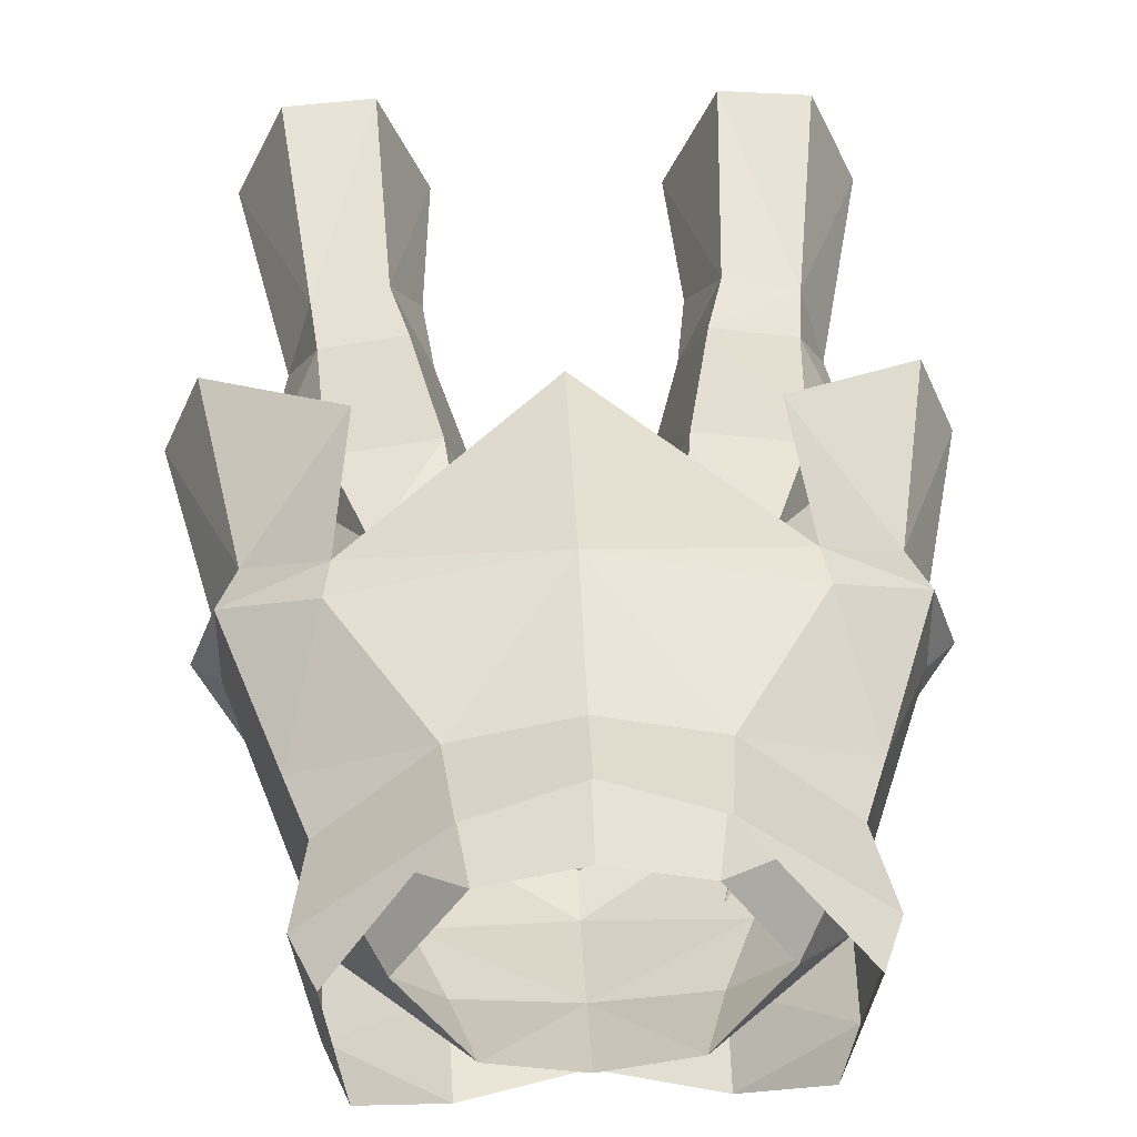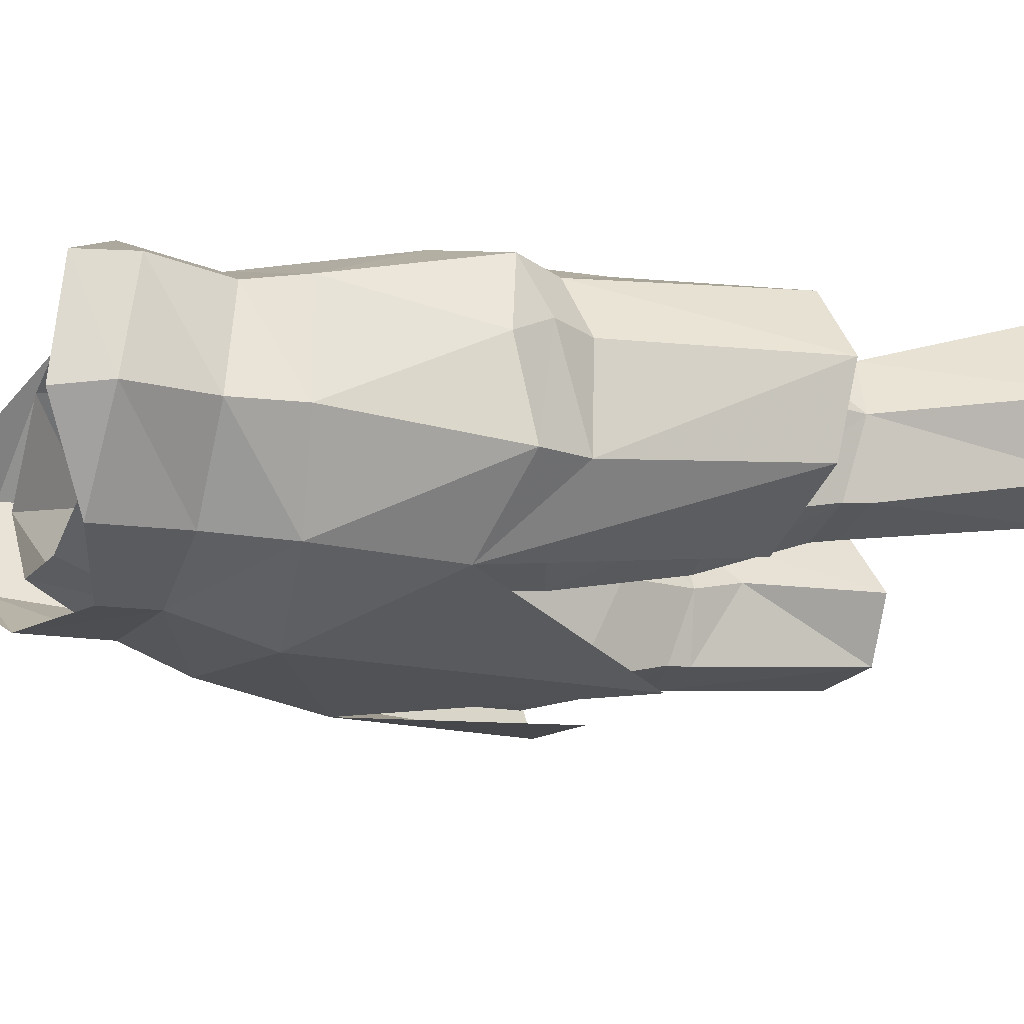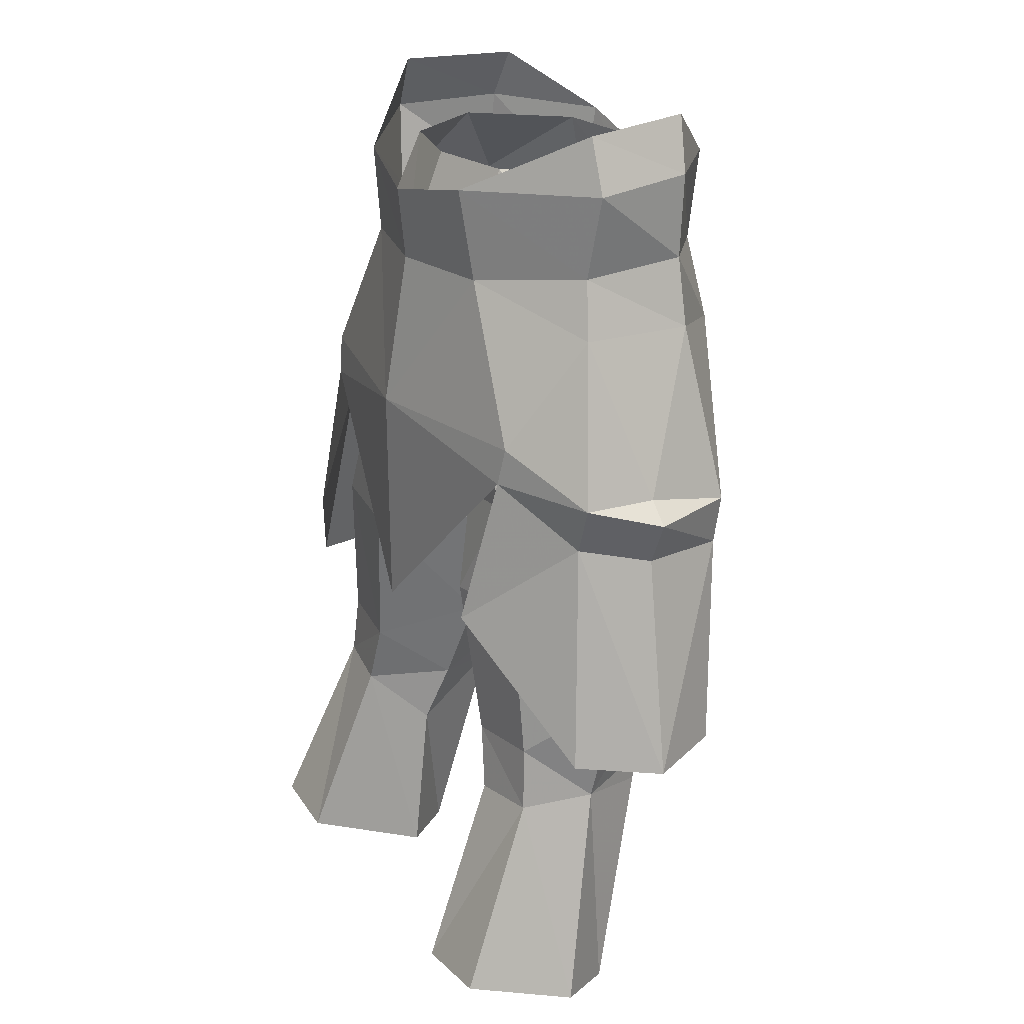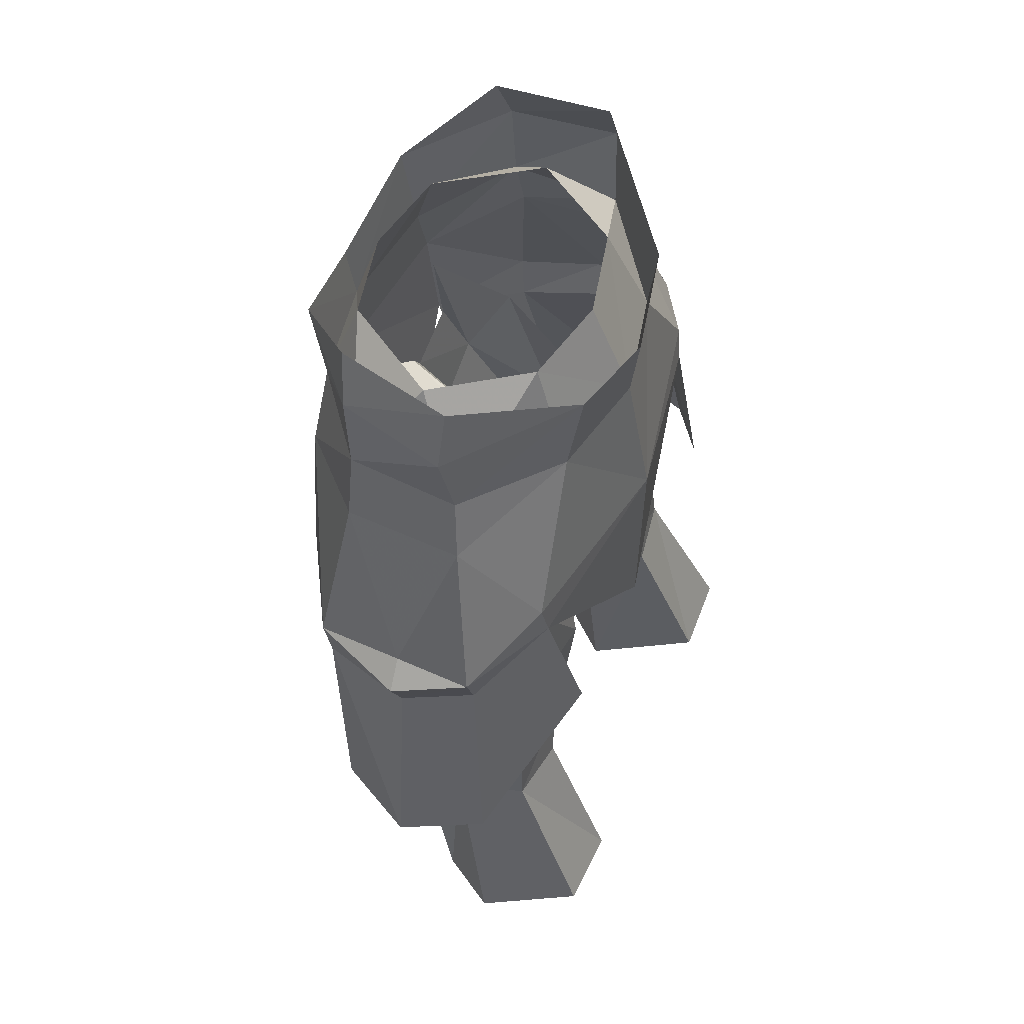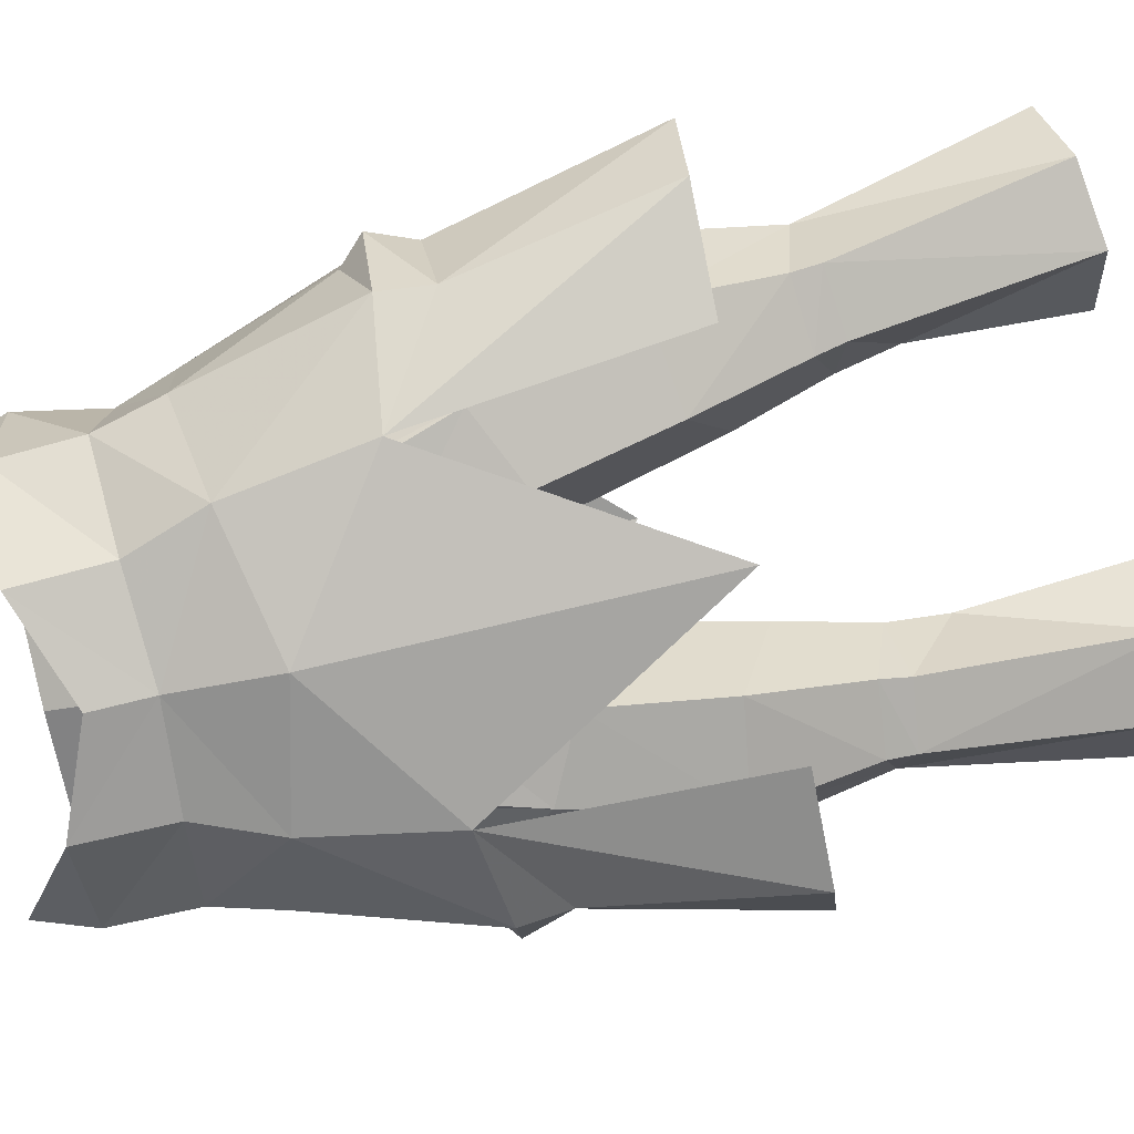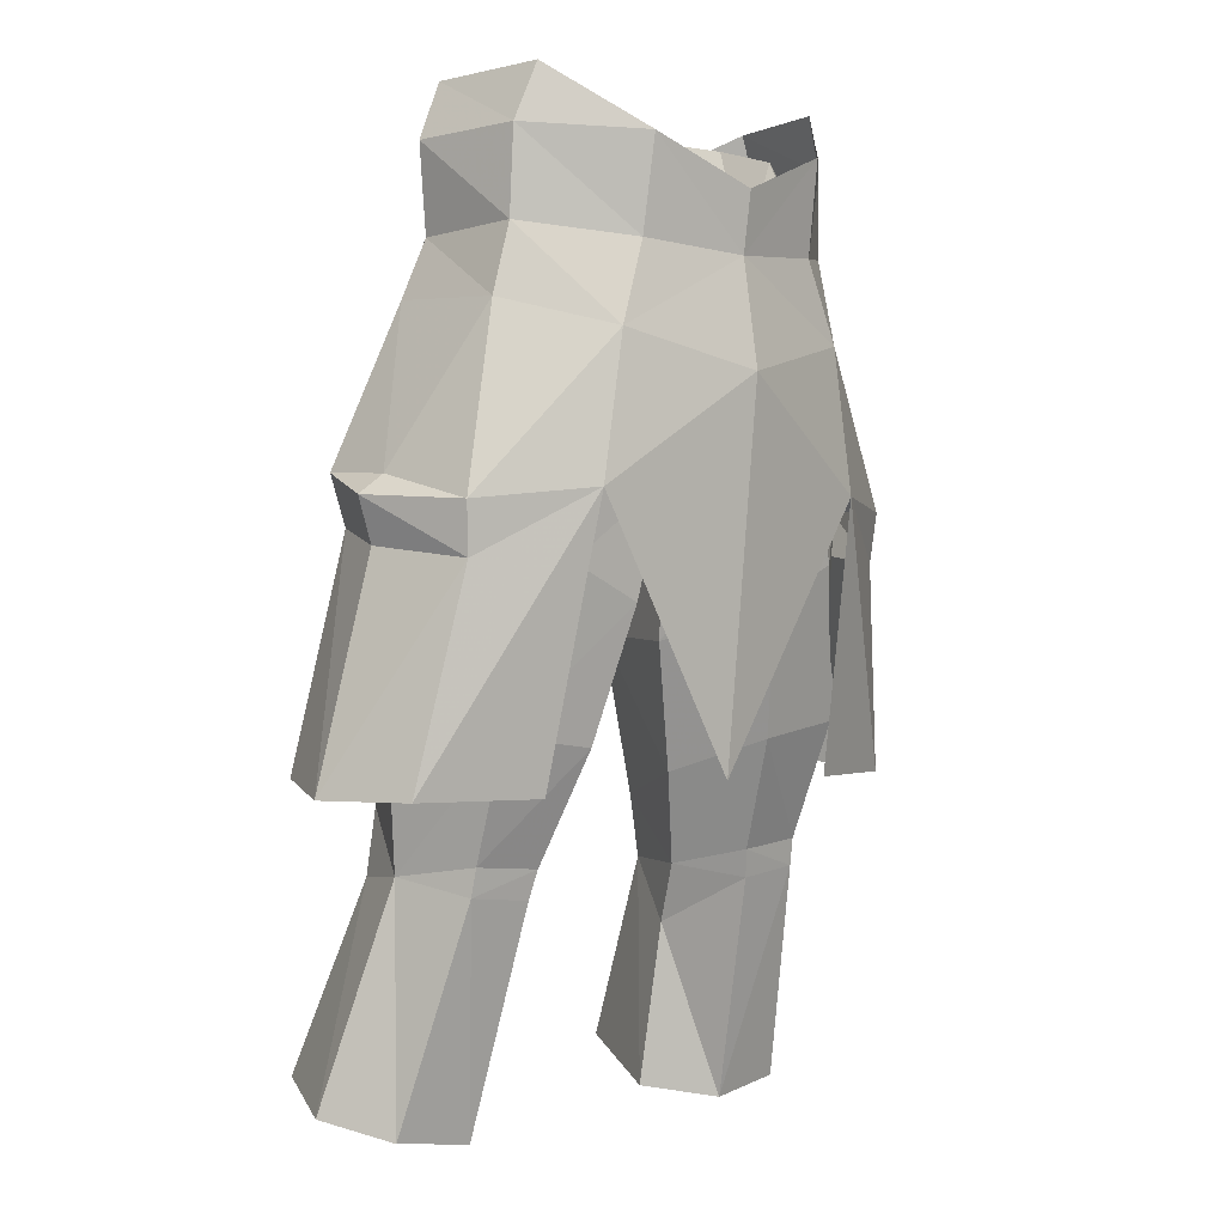
<metadata>
{"format":"obj","ext":"obj","renderer":"f3d","projection":"perspective","resolution":1024,"background":"white","views":[{"elev":39.1,"azim":-2.5,"up":"+Y"},{"elev":-30.0,"azim":65.1,"up":"+Y"},{"elev":24.5,"azim":-119.4,"up":"+Z"},{"elev":58.8,"azim":113.5,"up":"+Z"},{"elev":-78.9,"azim":102.0,"up":"+Y"},{"elev":0.3,"azim":-43.0,"up":"+Z"}]}
</metadata>
<code>
g warrior_trousers_male_50020
v -7.875 -2.76 53.34
v -4.264 -5.583 52.8
v -3.389 -4.441 56.37
v -5.837 -0.5888 56.5
v -3.495 2.963 56.64
v -4.209 4.538 52.49
v -8.036 1.6 53.14
v -8.839 1.991 50.89
v -8.036 1.6 53.14
v -4.209 4.538 52.49
v -5.412 -5.814 49.65
v -4.264 -5.583 52.8
v -7.875 -2.76 53.34
v -8.595 -2.701 50.67
v -10.21 -3.352 41.71
v -6.321 -5.835 44.14
v -10.41 -3.523 43.69
v -7.619 5.023 46.52
v -0.06428 -6.345 52.46
v -0.06428 -5.171 56.27
v -11.02 3.244 44.77
v -0.06428 3.75 56.66
v -0.06428 5.466 52.48
v -10.36 3.231 42.83
v -7.38 5.239 45.01
v -6.792 6.637 39.13
v -12.02 4.25 34.02
v -0.06429 6.537 46.42
v -0.06429 6.481 37.33
v -11.01 0.2133 44.64
v -12.02 0.323 43.9
v -11.77 -2.294 33.51
v -13.43 0.9075 33.51
v -11.36 0.4372 42.16
v -0.06428 -6.345 52.46
v -0.06428 -7.017 48.34
v -0.06428 -5.544 33.87
v -7.851 -2.935 56.68
v -8.579 1.294 56.5
v -3.835 4.976 56.14
v -0.06428 -6.691 54.78
v -4.174 -6.114 56.43
v -7.875 -2.76 53.34
v -7.696 1.267 58.67
v -7.003 -3.225 58.86
v -0.06428 5.759 55.38
v -0.06428 5.466 52.48
v -0.06428 5.466 52.48
v -4.654 2.587 27.7
v -5.584 -1.114 29.66
v -6.414 1.126 20.81
v -4.306 3.435 21.22
v -10.12 1.101 35.37
v -7.693 4.716 39.11
v -8.116 4.417 32.83
v -9.295 1.791 30.56
v -8.399 4.594 30.25
v -5.047 4.763 32.59
v -3.255 0.7531 33.71
v -4.279 1.603 30.09
v -11.23 3.837 21.97
v -9.567 1.364 21.24
v -8.16 -1.038 29.94
v -4.402 4.718 48.56
v -2.365 3.475 46.07
v -3.474 4.388 43.05
v -1.824 -0.4045 41.77
v -2.064 0.01599 38.73
v -3.947 5.174 38.96
v -8.092 -1.235 31.03
v -5.366 -1.37 30.78
v -4.536 -3.263 35.11
v -8.342 -2.972 35.64
v -5.696 4.997 30.02
v -6.096 7.921 22.47
v -9.415 7.798 22.72
v -2.064 0.01599 38.73
v -1.824 -0.4045 41.77
v -2.866 -5.175 44.48
v -3.557 -4.563 40.21
v -0.006528 4.883 48.44
v -0.06428 -1.005 46
v -0.4714 -1.05 45.94
v -1.096 -4.535 47.35
v -0.4714 -1.05 45.94
v -0.06428 -1.005 46
v -0.06428 -5.395 47.75
v -4.306 3.435 21.22
v -4.654 2.587 27.7
v -4.279 1.603 30.09
v -3.255 0.7531 33.71
v -0.06428 5.061 52.52
v -6.221 4.52 43.34
v -9.467 -1.564 35.73
v -6.546 -4.536 41.62
v -5.356 -5.166 45.24
v -6.221 4.52 43.34
v -7.693 4.716 39.11
v -10.12 1.101 35.37
v -8.431 2.161 42.97
v -4.402 4.718 48.56
v -6.347 2.012 48.47
v -9.467 -1.564 35.73
v -6.546 -4.536 41.62
v -8.258 -3.243 43.76
v -10.12 1.101 35.37
v -5.356 -5.166 45.24
v -4.481 -5.089 49.66
v -7.086 -3.706 33.49
v 7.747 -2.76 53.34
v 5.709 -0.5888 56.5
v 3.261 -4.441 56.37
v 4.135 -5.583 52.8
v 3.366 2.963 56.64
v 7.907 1.6 53.14
v 4.08 4.538 52.49
v 8.711 1.991 50.89
v 4.08 4.538 52.49
v 7.907 1.6 53.14
v 5.283 -5.814 49.65
v 8.466 -2.7 50.67
v 7.747 -2.76 53.34
v 4.135 -5.583 52.8
v 6.193 -5.835 44.14
v 7.175 -3.572 33.58
v 11.64 -2.294 33.51
v 10.08 -3.352 41.71
v 7.491 5.023 46.52
v -0.06428 -6.345 52.46
v 10.9 3.244 44.77
v 6.664 6.637 39.13
v 7.252 5.239 45.01
v 10.23 3.231 42.83
v 11.89 4.25 34.02
v 10.88 0.195 44.89
v 10.28 -3.523 43.69
v 11.9 0.323 43.9
v 13.3 0.9075 33.51
v 11.23 0.4372 42.16
v 8.536 1.294 56.5
v 7.585 -2.935 56.68
v 3.706 4.976 56.14
v 4.046 -6.114 56.43
v -0.06428 -6.345 52.46
v 7.747 -2.76 53.34
v 7.734 1.267 58.67
v 6.737 -3.225 58.69
v 4.08 4.538 52.49
v 4.526 2.587 27.7
v 4.177 3.435 21.22
v 6.285 1.126 20.81
v 5.456 -1.114 29.66
v 9.988 1.101 35.37
v 9.166 1.791 30.56
v 7.988 4.417 32.83
v 7.564 4.716 39.11
v 8.271 4.594 30.25
v 4.918 4.763 32.59
v 4.15 1.603 30.09
v 3.126 0.7531 33.71
v 8.032 -1.038 29.94
v 9.439 1.364 21.24
v 11.11 3.837 21.97
v 4.274 4.718 48.56
v 3.346 4.388 43.05
v 2.237 3.475 46.07
v 1.695 -0.4044 41.77
v 3.818 5.174 38.96
v 1.936 0.01601 38.73
v 7.964 -1.235 31.03
v 8.213 -2.972 35.64
v 4.407 -3.263 35.11
v 5.238 -1.37 30.78
v 9.287 7.798 22.72
v 5.968 7.921 22.47
v 5.568 4.997 30.02
v 1.936 0.01601 38.73
v 3.428 -4.563 40.21
v 2.738 -5.175 44.48
v 1.695 -0.4044 41.77
v -0.122 4.883 48.44
v 0.3429 -1.05 45.94
v 0.9672 -4.535 47.35
v 0.3429 -1.05 45.94
v 4.177 3.435 21.22
v 4.526 2.587 27.7
v 4.15 1.603 30.09
v 3.126 0.7531 33.71
v 6.092 4.52 43.34
v 9.338 -1.564 35.73
v 6.417 -4.536 41.62
v 5.227 -5.166 45.24
v 6.092 4.52 43.34
v 8.302 2.161 42.97
v 9.988 1.101 35.37
v 7.564 4.716 39.11
v 4.274 4.718 48.56
v 6.218 2.012 48.47
v 9.338 -1.564 35.73
v 9.988 1.101 35.37
v 8.129 -3.243 43.76
v 6.417 -4.536 41.62
v 4.352 -5.089 49.66
v 5.227 -5.166 45.24
f 1 2 3
f 3 4 1
f 5 6 7
f 7 4 5
f 8 9 10
f 11 12 13
f 13 14 11
f 15 16 17
f 8 10 18
f 19 20 3
f 3 2 19
f 8 18 21
f 5 22 23
f 6 5 23
f 24 25 26
f 26 27 24
f 28 29 25
f 25 18 28
f 1 4 7
f 9 8 14
f 14 13 9
f 30 31 17
f 32 15 33
f 31 34 15
f 15 17 31
f 11 14 17
f 17 16 11
f 25 24 21
f 21 18 25
f 35 12 11
f 11 36 35
f 16 36 11
f 36 16 37
f 13 38 39
f 39 9 13
f 9 39 40
f 40 10 9
f 35 41 42
f 42 12 35
f 12 42 38
f 38 43 12
f 44 39 38
f 38 45 44
f 39 44 40
f 42 45 38
f 40 46 47
f 48 10 40
f 49 50 51
f 51 52 49
f 53 54 55
f 55 56 53
f 55 57 56
f 58 59 60
f 56 61 62
f 62 63 56
f 64 65 66
f 67 68 69
f 69 66 67
f 69 68 59
f 59 58 69
f 70 71 72
f 72 73 70
f 57 74 75
f 75 76 57
f 51 50 63
f 63 62 51
f 77 78 79
f 79 80 77
f 81 82 83
f 57 55 58
f 58 74 57
f 58 55 54
f 54 69 58
f 84 85 86
f 86 87 84
f 88 75 74
f 74 89 88
f 90 91 71
f 73 56 70
f 74 58 60
f 89 74 60
f 80 91 77
f 80 72 91
f 84 79 85
f 63 50 71
f 71 70 63
f 90 71 50
f 70 56 63
f 71 91 72
f 64 92 81
f 93 66 69
f 69 54 93
f 66 65 83
f 83 67 66
f 64 66 93
f 79 78 85
f 81 83 65
f 57 76 61
f 61 56 57
f 49 90 50
f 73 94 53
f 53 56 73
f 94 73 95
f 80 95 73
f 73 72 80
f 79 96 95
f 95 80 79
f 97 98 99
f 99 100 97
f 101 97 100
f 100 102 101
f 103 104 105
f 105 106 103
f 104 107 108
f 108 105 104
f 34 24 33
f 21 24 34
f 34 31 21
f 21 31 30
f 10 47 28
f 28 18 10
f 32 109 16
f 16 15 32
f 17 14 30
f 30 14 8
f 30 8 21
f 110 111 112
f 112 113 110
f 114 111 115
f 115 116 114
f 117 118 119
f 120 121 122
f 122 123 120
f 124 125 126
f 126 127 124
f 117 128 118
f 129 113 112
f 112 20 129
f 117 130 128
f 114 23 22
f 116 23 114
f 131 132 133
f 133 134 131
f 132 29 28
f 28 128 132
f 110 115 111
f 119 122 121
f 121 117 119
f 135 136 137
f 126 138 127
f 137 136 127
f 127 139 137
f 136 121 120
f 120 124 136
f 132 128 130
f 130 133 132
f 35 36 120
f 120 123 35
f 120 36 124
f 36 37 124
f 122 140 141
f 140 122 119
f 119 142 140
f 142 119 118
f 35 143 41
f 143 144 123
f 123 141 143
f 141 123 145
f 146 147 141
f 141 140 146
f 140 142 146
f 143 141 147
f 142 47 46
f 47 142 148
f 149 150 151
f 151 152 149
f 153 154 155
f 155 156 153
f 155 154 157
f 158 159 160
f 154 161 162
f 162 163 154
f 164 165 166
f 167 165 168
f 168 169 167
f 168 158 160
f 160 169 168
f 170 171 172
f 172 173 170
f 157 174 175
f 175 176 157
f 151 162 161
f 161 152 151
f 177 178 179
f 179 180 177
f 181 182 82
f 157 176 158
f 158 155 157
f 158 168 156
f 156 155 158
f 183 87 86
f 86 184 183
f 185 186 176
f 176 175 185
f 187 173 188
f 171 170 154
f 176 159 158
f 186 159 176
f 178 177 188
f 178 188 172
f 183 184 179
f 161 170 173
f 173 152 161
f 187 152 173
f 170 161 154
f 173 172 188
f 164 181 92
f 189 156 168
f 168 165 189
f 165 167 182
f 182 166 165
f 164 189 165
f 179 184 180
f 181 166 182
f 157 154 163
f 163 174 157
f 149 152 187
f 171 154 153
f 153 190 171
f 190 191 171
f 178 172 171
f 171 191 178
f 179 178 191
f 191 192 179
f 193 194 195
f 195 196 193
f 197 198 194
f 194 193 197
f 199 200 201
f 201 202 199
f 202 201 203
f 203 204 202
f 139 138 133
f 130 137 139
f 139 133 130
f 130 135 137
f 118 128 28
f 28 47 118
f 136 135 121
f 135 117 121
f 135 130 117
f 138 139 127
f 138 134 133
f 15 34 33
f 24 27 33
f 127 136 124

</code>
